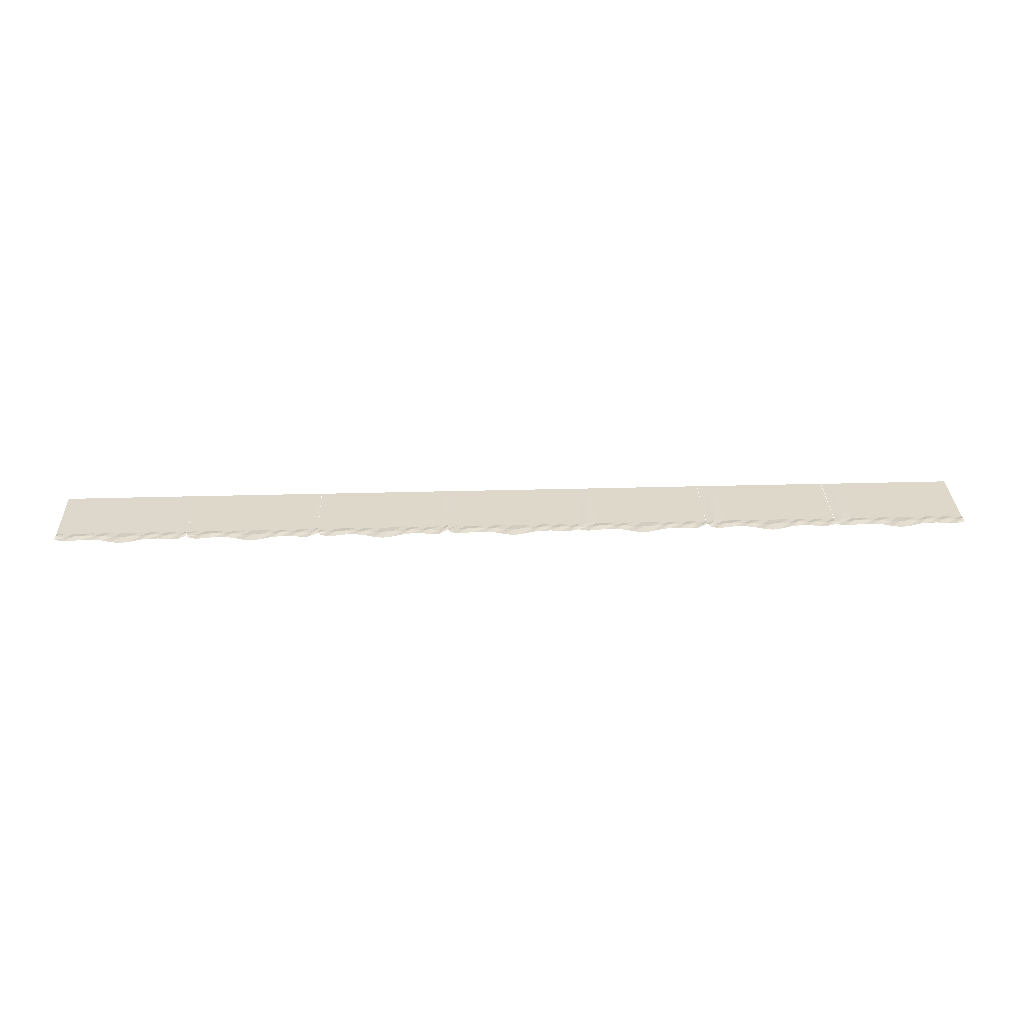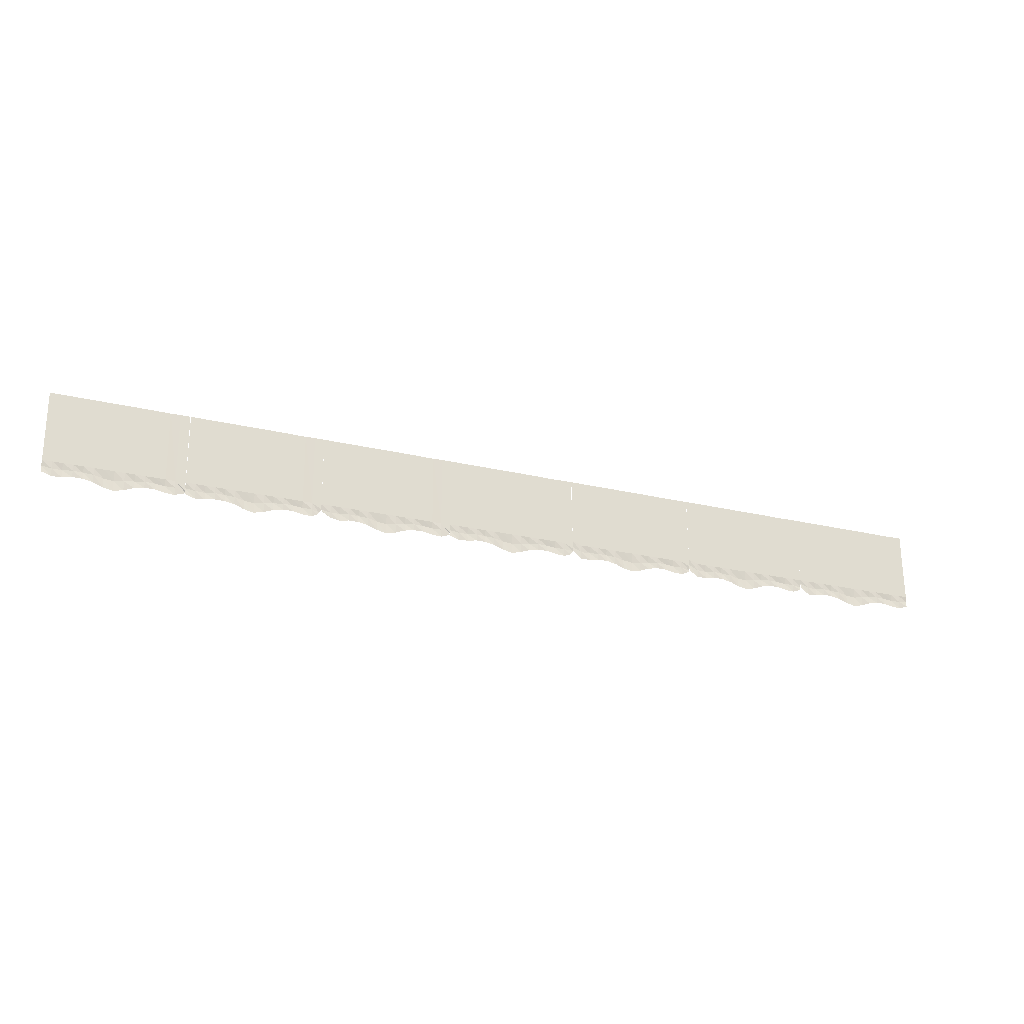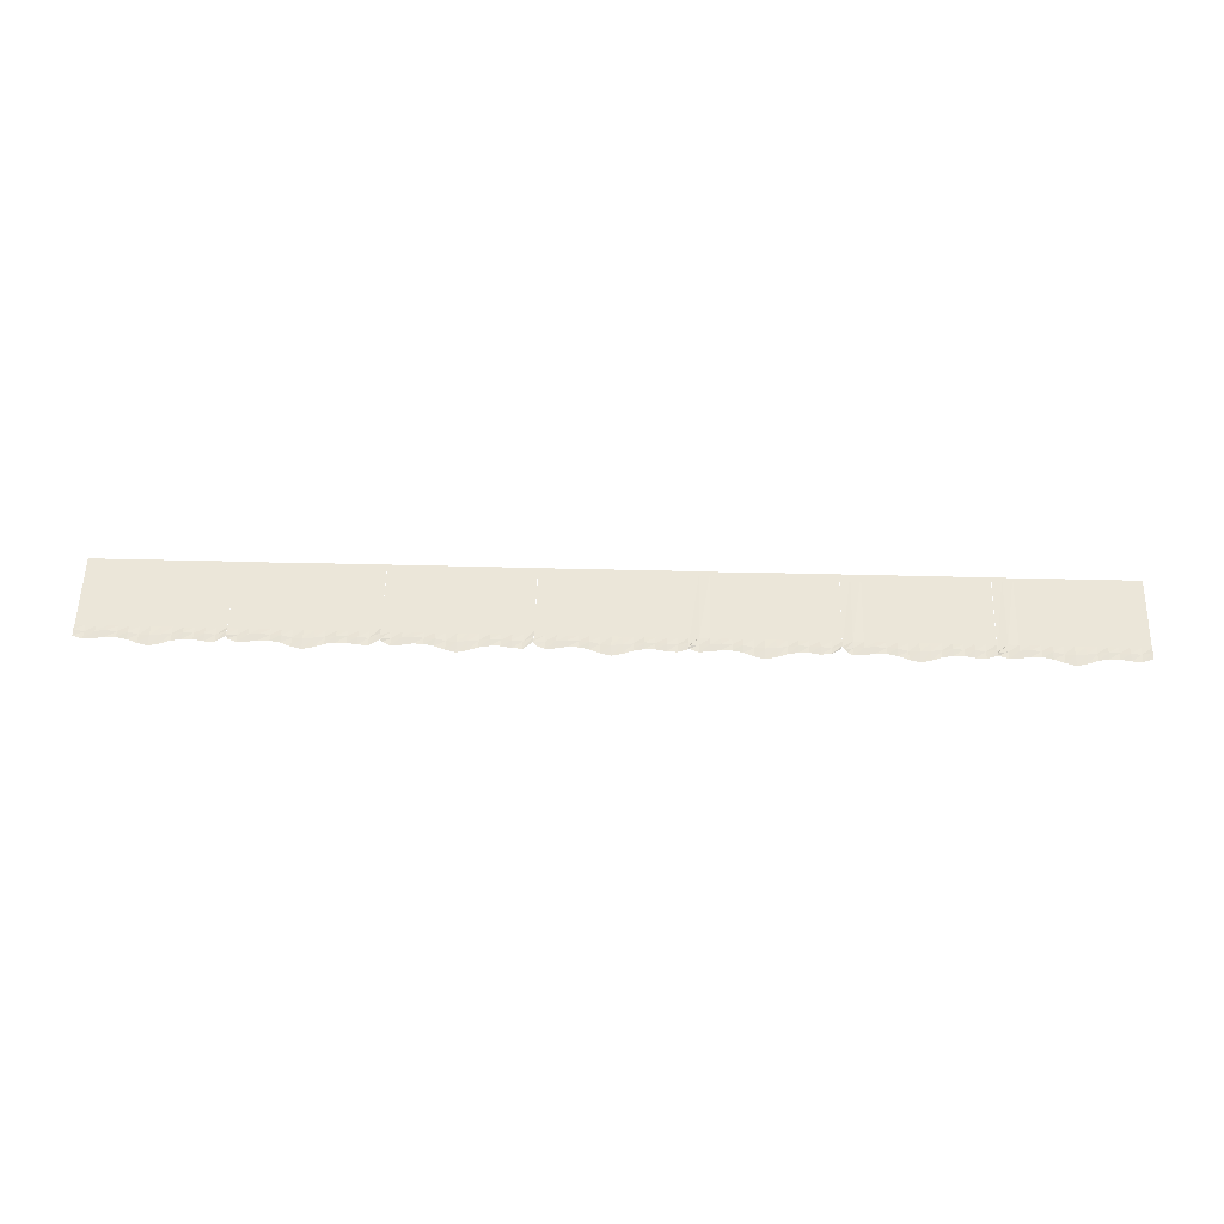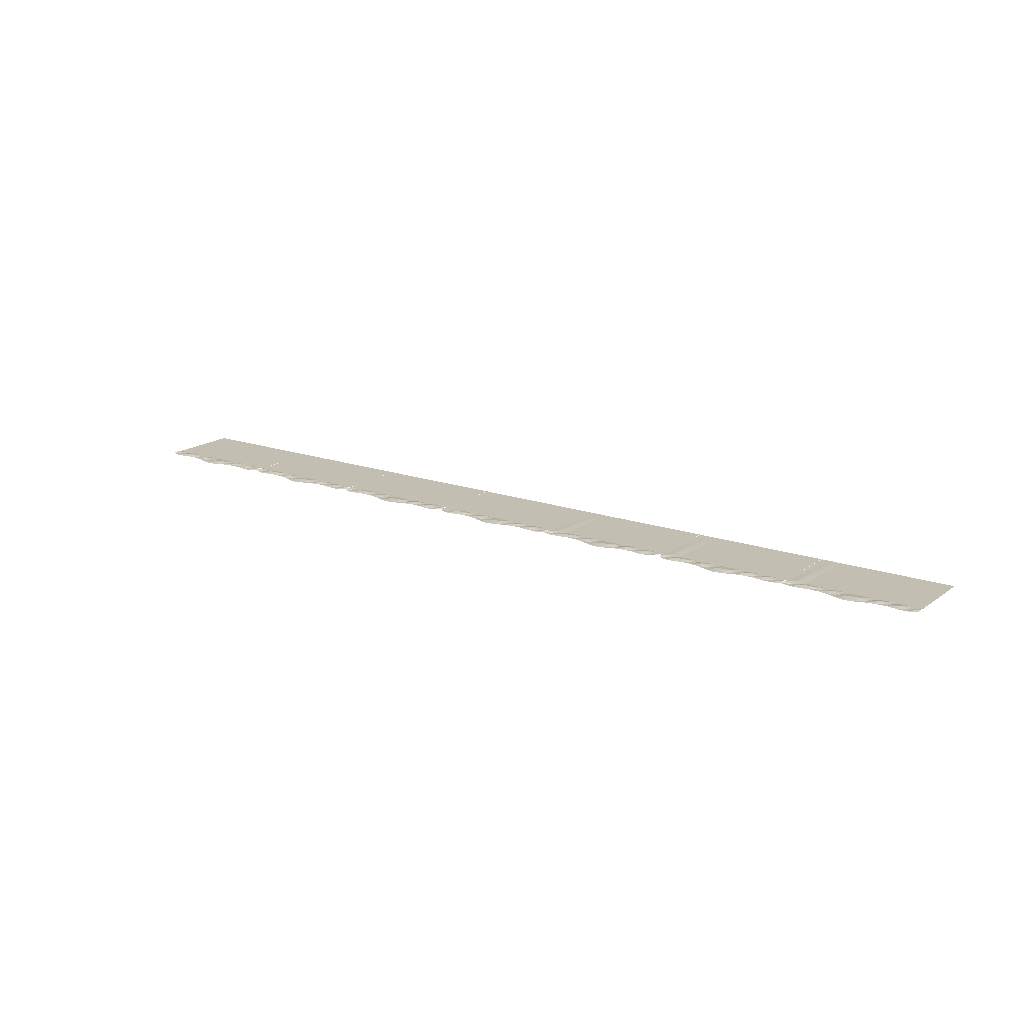
<metadata>
{"format":"obj","ext":"obj","renderer":"f3d","projection":"perspective","resolution":1024,"background":"white","views":[{"elev":30.4,"azim":177.7,"up":"+Y"},{"elev":-23.9,"azim":-22.0,"up":"+Z"},{"elev":55.4,"azim":-178.5,"up":"+Y"},{"elev":16.6,"azim":-143.8,"up":"+Y"}]}
</metadata>
<code>
v -5.995 0.03126 -0.02973
v 0 0.03126 -1.202
v 5.995 0.03126 0.07198
v -2.997 0.03126 -0.3252
v 5.995 0.03126 1.952
v 2.997 0.03126 -0.2559
v 8.992 0.03126 -0.3242
v -5.995 0.03126 1.952
v -8.992 0.03126 -0.3936
v 0 0.03126 1.952
v -8.992 0.03126 1.954
v -2.997 0.03126 1.952
v 2.997 0.03126 1.952
v 8.992 0.03126 1.954
v -1.499 0.03126 -0.872
v -4.496 0.03126 1.952
v -4.496 0.03126 -0.0415
v 4.496 0.03126 1.952
v 2.997 0.1838 0.8893
v 5.995 0.1838 1.053
v 4.496 0.03126 0.05096
v 1.499 0.03126 1.952
v 1.499 0.03126 -0.8351
v 10.58 0.03126 1.184
v 8.992 0.03126 0.8561
v 10.15 0.03126 0.1081
v 7.494 0.03126 1.952
v 7.494 0.03126 -0.2062
v -7.494 0.03126 1.952
v -8.992 0.03126 0.8214
v -5.995 0.03126 1.002
v -7.494 0.03126 -0.2987
v -10.49 0.03126 1.959
v -10.49 0.03126 0.1403
v -1.499 0.03126 1.952
v -2.997 0.03126 0.8546
v 0 0.1838 0.4162
v -7.494 0.1838 0.8679
v -10.49 0.1838 1.091
v -1.499 0.1838 0.5812
v -4.496 0.1838 0.9964
v 4.496 0.03126 1.043
v 1.499 0.03126 0.5997
v 10.65 0.1008 0.7514
v 7.494 0.1838 0.9141
v -8.975 0.2506 13.01
v -7.489 0.2506 13.01
v -5.995 0.2505 13
v -10.47 0.2505 13.01
v -2.997 0.2506 13.01
v -1.499 0.2505 13
v -0 0.2505 13
v -4.496 0.2505 13
v 2.997 0.2506 13.01
v 4.496 0.2505 13
v 5.995 0.2505 12.97
v 1.499 0.2506 13.01
v 8.975 0.2506 13.01
v 10.47 0.2505 13.01
v 7.489 0.2505 12.98
v -26.88 0.03126 -0.02973
v -20.89 0.03126 -1.202
v -14.89 0.03126 0.07198
v -23.89 0.03126 -0.3252
v -14.89 0.03126 1.952
v -17.89 0.03126 -0.2559
v -11.9 0.03126 -0.3242
v -26.88 0.03126 1.952
v -29.88 0.03126 -0.06254
v -20.89 0.03126 1.952
v -29.88 0.03126 1.954
v -23.89 0.03126 1.952
v -17.89 0.03126 1.952
v -11.9 0.09987 1.954
v -22.39 0.03126 -0.872
v -25.39 0.03126 1.952
v -25.39 0.03126 -0.0415
v -16.39 0.03126 1.952
v -17.89 0.1838 0.8893
v -14.89 0.1838 1.053
v -16.39 0.03126 0.05096
v -19.39 0.03126 1.952
v -19.39 0.03126 -0.8351
v -10.48 0.03126 0.7164
v -11.9 0.03126 0.8561
v -10.48 0.03126 0.1772
v -13.4 0.03126 1.952
v -13.4 0.03126 -0.2062
v -28.38 0.03126 1.952
v -29.88 0.03126 0.8214
v -26.88 0.03126 1.002
v -28.38 0.03126 -0.2987
v -31.34 0.03126 1.959
v -31.12 0.03126 0.6654
v -22.39 0.03126 1.952
v -23.89 0.03126 0.8546
v -20.89 0.1838 0.4162
v -28.38 0.1838 0.8679
v -31.35 0.1838 1.091
v -22.39 0.1838 0.5812
v -25.39 0.1838 0.9964
v -16.39 0.03126 1.043
v -19.39 0.03126 0.5997
v -10.48 0.1838 0.5038
v -13.4 0.1838 0.9141
v -29.86 0.2506 13.01
v -28.38 0.2506 13.01
v -26.88 0.2505 13
v -31.31 0.2505 13.01
v -23.89 0.2506 13.01
v -22.39 0.2505 13
v -20.89 0.2505 13
v -25.39 0.2505 13
v -17.89 0.2506 13.01
v -16.39 0.2505 13
v -14.89 0.2505 12.97
v -19.39 0.2506 13.01
v -11.91 0.2506 13.01
v -10.42 0.2505 13.01
v -13.4 0.2505 12.98
v 15.02 0.03126 -0.02973
v 21.01 0.03126 -1.202
v 27.01 0.03126 0.07198
v 18.02 0.03126 -0.3252
v 27.01 0.03126 1.952
v 24.01 0.03126 -0.2559
v 30.01 0.03126 -0.3242
v 15.02 0.03126 1.952
v 12.02 0.03126 -0.3936
v 21.01 0.03126 1.952
v 12.02 0.03126 1.954
v 18.02 0.03126 1.952
v 24.01 0.03126 1.952
v 30.01 0.03126 1.954
v 19.52 0.03126 -0.872
v 16.52 0.03126 1.952
v 16.52 0.03126 -0.0415
v 25.51 0.03126 1.952
v 24.01 0.1838 0.8893
v 27.01 0.1838 1.053
v 25.51 0.03126 0.05096
v 22.51 0.03126 1.952
v 22.51 0.03126 -0.8351
v 31.5 0.03126 1.296
v 30.01 0.03126 0.8561
v 31.19 0.03126 0.2356
v 28.51 0.03126 1.952
v 28.51 0.03126 -0.2062
v 13.52 0.03126 1.952
v 12.02 0.03126 0.8214
v 15.02 0.03126 1.002
v 13.52 0.03126 -0.2987
v 10.55 0.03126 2.542
v 10.66 0.03126 0.7764
v 19.52 0.03126 1.952
v 18.02 0.03126 0.8546
v 21.01 0.1838 0.4162
v 13.52 0.1838 0.8679
v 10.59 0.1838 1.531
v 19.52 0.1838 0.5812
v 16.52 0.1838 0.9964
v 25.51 0.03126 1.043
v 22.51 0.03126 0.5997
v 31.53 0.1838 0.5841
v 28.51 0.1838 0.9141
v 12.04 0.2506 13.01
v 13.52 0.2506 13.01
v 15.02 0.2505 13
v 10.55 0.2505 13.01
v 18.02 0.2506 13.01
v 19.52 0.2505 13
v 21.01 0.2505 13
v 16.52 0.2505 13
v 24.01 0.2506 13.01
v 25.51 0.2505 13
v 27.01 0.2505 12.97
v 22.51 0.2506 13.01
v 29.99 0.2506 13.01
v 31.48 0.2505 13.01
v 28.5 0.2505 12.98
v 35.99 0.03126 -0.02973
v 41.98 0.03126 -1.202
v 47.98 0.03126 0.07198
v 38.99 0.03126 -0.3252
v 47.98 0.03126 1.952
v 44.98 0.03126 -0.2559
v 50.98 0.03126 -0.3242
v 35.99 0.03126 1.952
v 32.99 0.03126 -0.3936
v 41.98 0.03126 1.952
v 32.99 0.03126 1.954
v 38.99 0.03126 1.952
v 44.98 0.03126 1.952
v 50.98 0.03126 1.954
v 40.48 0.03126 -0.872
v 37.49 0.03126 1.952
v 37.49 0.03126 -0.0415
v 46.48 0.03126 1.952
v 44.98 0.1838 0.8893
v 47.98 0.1838 1.053
v 46.48 0.03126 0.05096
v 43.48 0.03126 1.952
v 43.48 0.03126 -0.8351
v 52.47 0.03126 1.959
v 50.98 0.03126 0.8561
v 52.24 0.03126 0.1955
v 49.48 0.03126 1.952
v 49.48 0.03126 -0.2062
v 34.49 0.03126 1.952
v 32.99 0.03126 0.8214
v 35.99 0.03126 1.002
v 34.49 0.03126 -0.2987
v 31.49 0.03126 2.497
v 31.53 0.03126 0.585
v 40.48 0.03126 1.952
v 38.99 0.03126 0.8546
v 41.98 0.1838 0.4162
v 34.49 0.1838 0.8679
v 31.49 0.1838 1.628
v 40.48 0.1838 0.5812
v 37.49 0.1838 0.9964
v 46.48 0.03126 1.043
v 43.48 0.03126 0.5997
v 52.48 0.1838 0.7079
v 49.48 0.1838 0.9141
v 33.01 0.2506 13.01
v 34.49 0.2506 13.01
v 35.99 0.2505 13
v 31.52 0.2505 13.01
v 38.99 0.2506 13.01
v 40.48 0.2505 13
v 41.98 0.2505 13
v 37.49 0.2505 13
v 44.98 0.2506 13.01
v 46.48 0.2505 13
v 47.98 0.2505 12.97
v 43.48 0.2506 13.01
v 50.96 0.2506 13.01
v 52.45 0.2505 13.01
v 49.47 0.2505 12.98
v -47.79 0.03126 -0.02973
v -41.8 0.03126 -1.202
v -35.8 0.03126 0.07198
v -44.8 0.03126 -0.3252
v -35.8 0.03126 1.952
v -38.8 0.03126 -0.2559
v -32.81 0.03126 -0.3242
v -47.79 0.03126 1.952
v -50.79 0.03126 -0.3936
v -41.8 0.03126 1.952
v -50.79 0.03126 1.954
v -44.8 0.03126 1.952
v -38.8 0.03126 1.952
v -32.81 0.09987 1.954
v -43.3 0.03126 -0.872
v -46.3 0.03126 1.952
v -46.3 0.03126 -0.0415
v -37.3 0.03126 1.952
v -38.8 0.1838 0.8893
v -35.8 0.1838 1.053
v -37.3 0.03126 0.05096
v -40.3 0.03126 1.952
v -40.3 0.03126 -0.8351
v -31.35 0.03126 1.078
v -32.81 0.03126 0.8561
v -31.98 0.03126 0.1474
v -34.31 0.03126 1.952
v -34.31 0.03126 -0.2062
v -49.29 0.03126 1.952
v -50.79 0.03126 0.8214
v -47.79 0.03126 1.002
v -49.29 0.03126 -0.2987
v -52.29 0.03126 1.959
v -52.29 0.03126 0.1403
v -43.3 0.03126 1.952
v -44.8 0.03126 0.8546
v -41.8 0.1838 0.4162
v -49.29 0.1838 0.8679
v -52.29 0.1838 1.091
v -43.3 0.1838 0.5812
v -46.3 0.1838 0.9964
v -37.3 0.03126 1.043
v -40.3 0.03126 0.5997
v -31.64 0.1838 0.5411
v -34.31 0.1838 0.9141
v -50.77 0.2506 13.01
v -49.29 0.2506 13.01
v -47.79 0.2505 13
v -52.26 0.2505 13.01
v -44.8 0.2506 13.01
v -43.3 0.2505 13
v -41.8 0.2505 13
v -46.3 0.2505 13
v -38.8 0.2506 13.01
v -37.3 0.2505 13
v -35.8 0.2505 12.97
v -40.3 0.2506 13.01
v -32.82 0.2506 13.01
v -31.33 0.2505 13.01
v -34.31 0.2505 12.98
v -68.8 0.03126 -0.02973
v -62.81 0.03126 -1.202
v -56.81 0.03126 0.07198
v -65.8 0.03126 -0.3252
v -56.81 0.03126 1.952
v -59.81 0.03126 -0.2559
v -53.81 0.03126 -0.3242
v -68.8 0.03126 1.952
v -71.8 0.03126 -0.3936
v -62.81 0.03126 1.952
v -71.8 0.03126 1.954
v -65.8 0.03126 1.952
v -59.81 0.03126 1.952
v -53.81 0.09987 1.954
v -64.3 0.03126 -0.872
v -67.3 0.03126 1.952
v -67.3 0.03126 -0.0415
v -58.31 0.03126 1.952
v -59.81 0.1838 0.8893
v -56.81 0.1838 1.053
v -58.31 0.03126 0.05096
v -61.31 0.03126 1.952
v -61.31 0.03126 -0.8351
v -52.31 0.03126 0.7164
v -53.81 0.03126 0.8561
v -52.31 0.03126 0.1772
v -55.31 0.03126 1.952
v -55.31 0.03126 -0.2062
v -70.3 0.03126 1.952
v -71.8 0.03126 0.8214
v -68.8 0.03126 1.002
v -70.3 0.03126 -0.2987
v -73.3 0.03126 1.959
v -73.3 0.03126 0.1403
v -64.3 0.03126 1.952
v -65.8 0.03126 0.8546
v -62.81 0.1838 0.4162
v -70.3 0.1838 0.8679
v -73.3 0.1838 1.091
v -64.3 0.1838 0.5812
v -67.3 0.1838 0.9964
v -58.31 0.03126 1.043
v -61.31 0.03126 0.5997
v -52.31 0.1838 0.5038
v -55.31 0.1838 0.9141
v -71.78 0.2506 13.01
v -70.3 0.2506 13.01
v -68.8 0.2506 13
v -73.27 0.2506 13.01
v -65.8 0.2506 13.01
v -64.3 0.2506 13
v -62.81 0.2506 13
v -67.3 0.2506 13
v -59.81 0.2506 13.01
v -58.31 0.2506 13
v -56.81 0.2506 12.97
v -61.31 0.2506 13.01
v -53.83 0.2506 13.01
v -52.34 0.2506 13.01
v -55.32 0.2506 12.98
v 56.91 0.05126 -0.02973
v 62.9 0.05126 -1.202
v 68.9 0.05126 0.07198
v 59.9 0.05126 -0.3252
v 68.9 0.05126 1.952
v 65.9 0.05126 -0.2559
v 71.89 0.05126 -0.3242
v 56.91 0.05126 1.952
v 53.91 0.05126 -0.3936
v 62.9 0.05126 1.952
v 53.91 0.05126 1.954
v 59.9 0.05126 1.952
v 65.9 0.05126 1.952
v 71.89 0.05126 1.954
v 61.4 0.05126 -0.872
v 58.41 0.05126 1.952
v 58.41 0.05126 -0.0415
v 67.4 0.05126 1.952
v 65.9 0.2038 0.8893
v 68.9 0.2038 1.053
v 67.4 0.05126 0.05096
v 64.4 0.05126 1.952
v 64.4 0.05126 -0.8351
v 73.39 0.05126 1.959
v 71.89 0.05126 0.8561
v 73.39 0.05126 0.1772
v 70.4 0.05126 1.952
v 70.4 0.05126 -0.2062
v 55.41 0.05126 1.952
v 53.91 0.05126 0.8214
v 56.91 0.05126 1.002
v 55.41 0.05126 -0.2987
v 52.49 0.05126 2.038
v 52.51 0.05126 0.6717
v 61.4 0.05126 1.952
v 59.9 0.05126 0.8546
v 62.9 0.2038 0.4162
v 55.41 0.2038 0.8679
v 52.49 0.2038 1.441
v 61.4 0.2038 0.5812
v 58.41 0.2038 0.9964
v 67.4 0.05126 1.043
v 64.4 0.05126 0.5997
v 73.39 0.2038 1.11
v 70.4 0.2038 0.9141
v 53.93 0.2506 13.01
v 55.41 0.2506 13.01
v 56.91 0.2506 13
v 52.44 0.2506 13.01
v 59.9 0.2506 13.01
v 61.4 0.2505 13
v 62.9 0.2505 13
v 58.41 0.2506 13
v 65.9 0.2506 13.01
v 67.4 0.2505 13
v 68.9 0.2505 12.97
v 64.4 0.2506 13.01
v 71.88 0.2506 13.01
v 73.37 0.2505 13.01
v 70.39 0.2505 12.98
f 11 29 38 30
f 29 8 31 38
f 38 31 1 32
f 30 38 32 9
f 33 11 30 39
f 39 30 9 34
f 12 35 40 36
f 35 10 37 40
f 40 37 2 15
f 36 40 15 4
f 8 16 41 31
f 16 12 36 41
f 41 36 4 17
f 31 41 17 1
f 13 18 42 19
f 18 5 20 42
f 42 20 3 21
f 19 42 21 6
f 10 22 43 37
f 22 13 19 43
f 43 19 6 23
f 37 43 23 2
f 14 24 44 25
f 25 44 26 7
f 5 27 45 20
f 27 14 25 45
f 45 25 7 28
f 20 45 28 3
f 29 11 46 47
f 8 29 47 48
f 11 33 49 46
f 35 12 50 51
f 10 35 51 52
f 16 8 48 53
f 12 16 53 50
f 18 13 54 55
f 5 18 55 56
f 22 10 52 57
f 13 22 57 54
f 24 14 58 59
f 27 5 56 60
f 14 27 60 58
f 71 89 98 90
f 89 68 91 98
f 98 91 61 92
f 90 98 92 69
f 93 71 90 99
f 99 90 69 94
f 72 95 100 96
f 95 70 97 100
f 100 97 62 75
f 96 100 75 64
f 68 76 101 91
f 76 72 96 101
f 101 96 64 77
f 91 101 77 61
f 73 78 102 79
f 78 65 80 102
f 102 80 63 81
f 79 102 81 66
f 70 82 103 97
f 82 73 79 103
f 103 79 66 83
f 97 103 83 62
f 74 84 104 85
f 85 104 86 67
f 65 87 105 80
f 87 74 85 105
f 105 85 67 88
f 80 105 88 63
f 89 71 106 107
f 68 89 107 108
f 71 93 109 106
f 95 72 110 111
f 70 95 111 112
f 76 68 108 113
f 72 76 113 110
f 78 73 114 115
f 65 78 115 116
f 82 70 112 117
f 73 82 117 114
f 84 74 118 119
f 87 65 116 120
f 74 87 120 118
f 131 149 158 150
f 149 128 151 158
f 158 151 121 152
f 150 158 152 129
f 153 131 150 159
f 159 150 129 154
f 132 155 160 156
f 155 130 157 160
f 160 157 122 135
f 156 160 135 124
f 128 136 161 151
f 136 132 156 161
f 161 156 124 137
f 151 161 137 121
f 133 138 162 139
f 138 125 140 162
f 162 140 123 141
f 139 162 141 126
f 130 142 163 157
f 142 133 139 163
f 163 139 126 143
f 157 163 143 122
f 134 144 164 145
f 145 164 146 127
f 125 147 165 140
f 147 134 145 165
f 165 145 127 148
f 140 165 148 123
f 149 131 166 167
f 128 149 167 168
f 131 153 169 166
f 155 132 170 171
f 130 155 171 172
f 136 128 168 173
f 132 136 173 170
f 138 133 174 175
f 125 138 175 176
f 142 130 172 177
f 133 142 177 174
f 144 134 178 179
f 147 125 176 180
f 134 147 180 178
f 191 209 218 210
f 209 188 211 218
f 218 211 181 212
f 210 218 212 189
f 213 191 210 219
f 219 210 189 214
f 192 215 220 216
f 215 190 217 220
f 220 217 182 195
f 216 220 195 184
f 188 196 221 211
f 196 192 216 221
f 221 216 184 197
f 211 221 197 181
f 193 198 222 199
f 198 185 200 222
f 222 200 183 201
f 199 222 201 186
f 190 202 223 217
f 202 193 199 223
f 223 199 186 203
f 217 223 203 182
f 194 204 224 205
f 205 224 206 187
f 185 207 225 200
f 207 194 205 225
f 225 205 187 208
f 200 225 208 183
f 209 191 226 227
f 188 209 227 228
f 191 213 229 226
f 215 192 230 231
f 190 215 231 232
f 196 188 228 233
f 192 196 233 230
f 198 193 234 235
f 185 198 235 236
f 202 190 232 237
f 193 202 237 234
f 204 194 238 239
f 207 185 236 240
f 194 207 240 238
f 251 269 278 270
f 269 248 271 278
f 278 271 241 272
f 270 278 272 249
f 273 251 270 279
f 279 270 249 274
f 252 275 280 276
f 275 250 277 280
f 280 277 242 255
f 276 280 255 244
f 248 256 281 271
f 256 252 276 281
f 281 276 244 257
f 271 281 257 241
f 253 258 282 259
f 258 245 260 282
f 282 260 243 261
f 259 282 261 246
f 250 262 283 277
f 262 253 259 283
f 283 259 246 263
f 277 283 263 242
f 254 264 284 265
f 265 284 266 247
f 245 267 285 260
f 267 254 265 285
f 285 265 247 268
f 260 285 268 243
f 269 251 286 287
f 248 269 287 288
f 251 273 289 286
f 275 252 290 291
f 250 275 291 292
f 256 248 288 293
f 252 256 293 290
f 258 253 294 295
f 245 258 295 296
f 262 250 292 297
f 253 262 297 294
f 264 254 298 299
f 267 245 296 300
f 254 267 300 298
f 311 329 338 330
f 329 308 331 338
f 338 331 301 332
f 330 338 332 309
f 333 311 330 339
f 339 330 309 334
f 312 335 340 336
f 335 310 337 340
f 340 337 302 315
f 336 340 315 304
f 308 316 341 331
f 316 312 336 341
f 341 336 304 317
f 331 341 317 301
f 313 318 342 319
f 318 305 320 342
f 342 320 303 321
f 319 342 321 306
f 310 322 343 337
f 322 313 319 343
f 343 319 306 323
f 337 343 323 302
f 314 324 344 325
f 325 344 326 307
f 305 327 345 320
f 327 314 325 345
f 345 325 307 328
f 320 345 328 303
f 329 311 346 347
f 308 329 347 348
f 311 333 349 346
f 335 312 350 351
f 310 335 351 352
f 316 308 348 353
f 312 316 353 350
f 318 313 354 355
f 305 318 355 356
f 322 310 352 357
f 313 322 357 354
f 324 314 358 359
f 327 305 356 360
f 314 327 360 358
f 371 389 398 390
f 389 368 391 398
f 398 391 361 392
f 390 398 392 369
f 393 371 390 399
f 399 390 369 394
f 372 395 400 396
f 395 370 397 400
f 400 397 362 375
f 396 400 375 364
f 368 376 401 391
f 376 372 396 401
f 401 396 364 377
f 391 401 377 361
f 373 378 402 379
f 378 365 380 402
f 402 380 363 381
f 379 402 381 366
f 370 382 403 397
f 382 373 379 403
f 403 379 366 383
f 397 403 383 362
f 374 384 404 385
f 385 404 386 367
f 365 387 405 380
f 387 374 385 405
f 405 385 367 388
f 380 405 388 363
f 389 371 406 407
f 368 389 407 408
f 371 393 409 406
f 395 372 410 411
f 370 395 411 412
f 376 368 408 413
f 372 376 413 410
f 378 373 414 415
f 365 378 415 416
f 382 370 412 417
f 373 382 417 414
f 384 374 418 419
f 387 365 416 420
f 374 387 420 418

</code>
